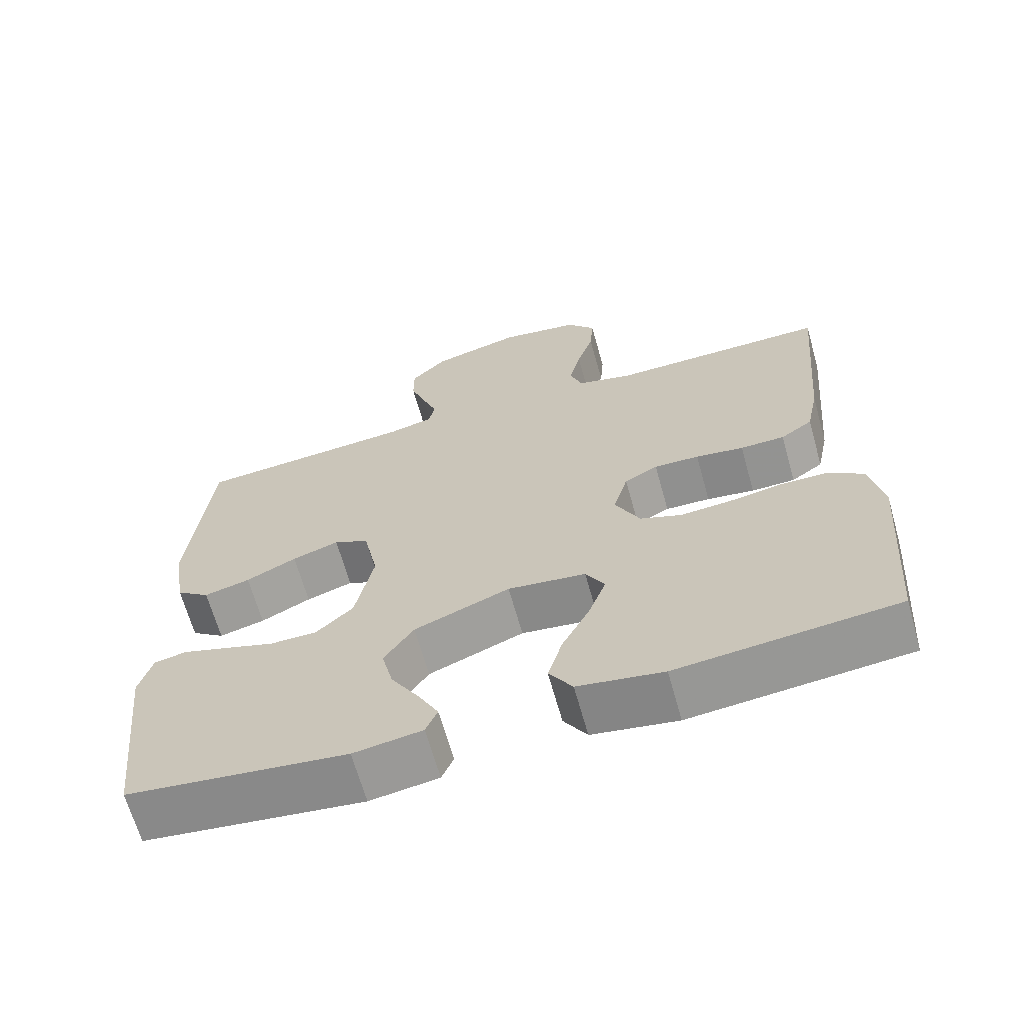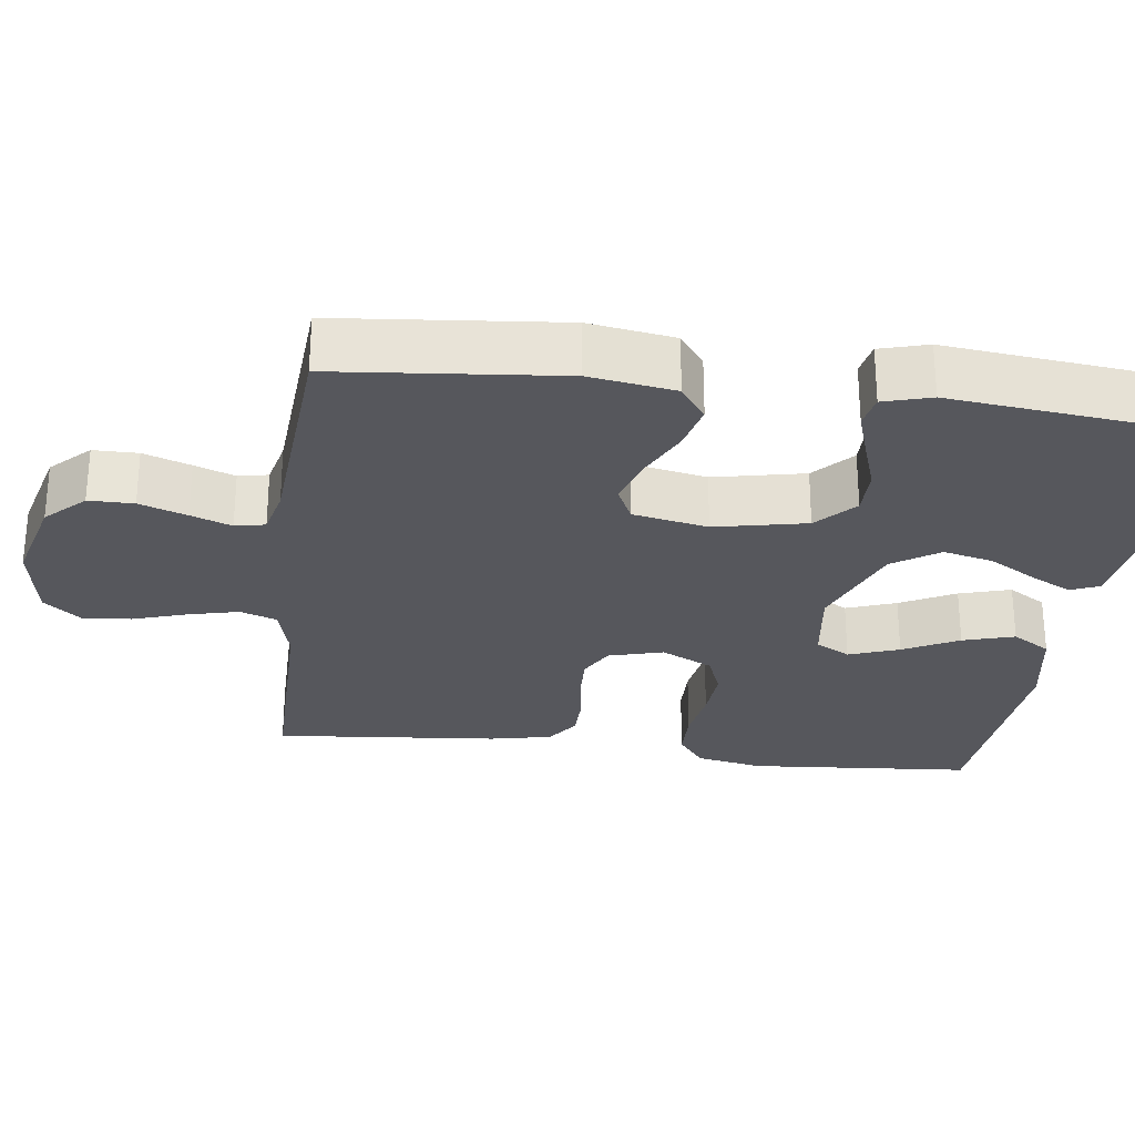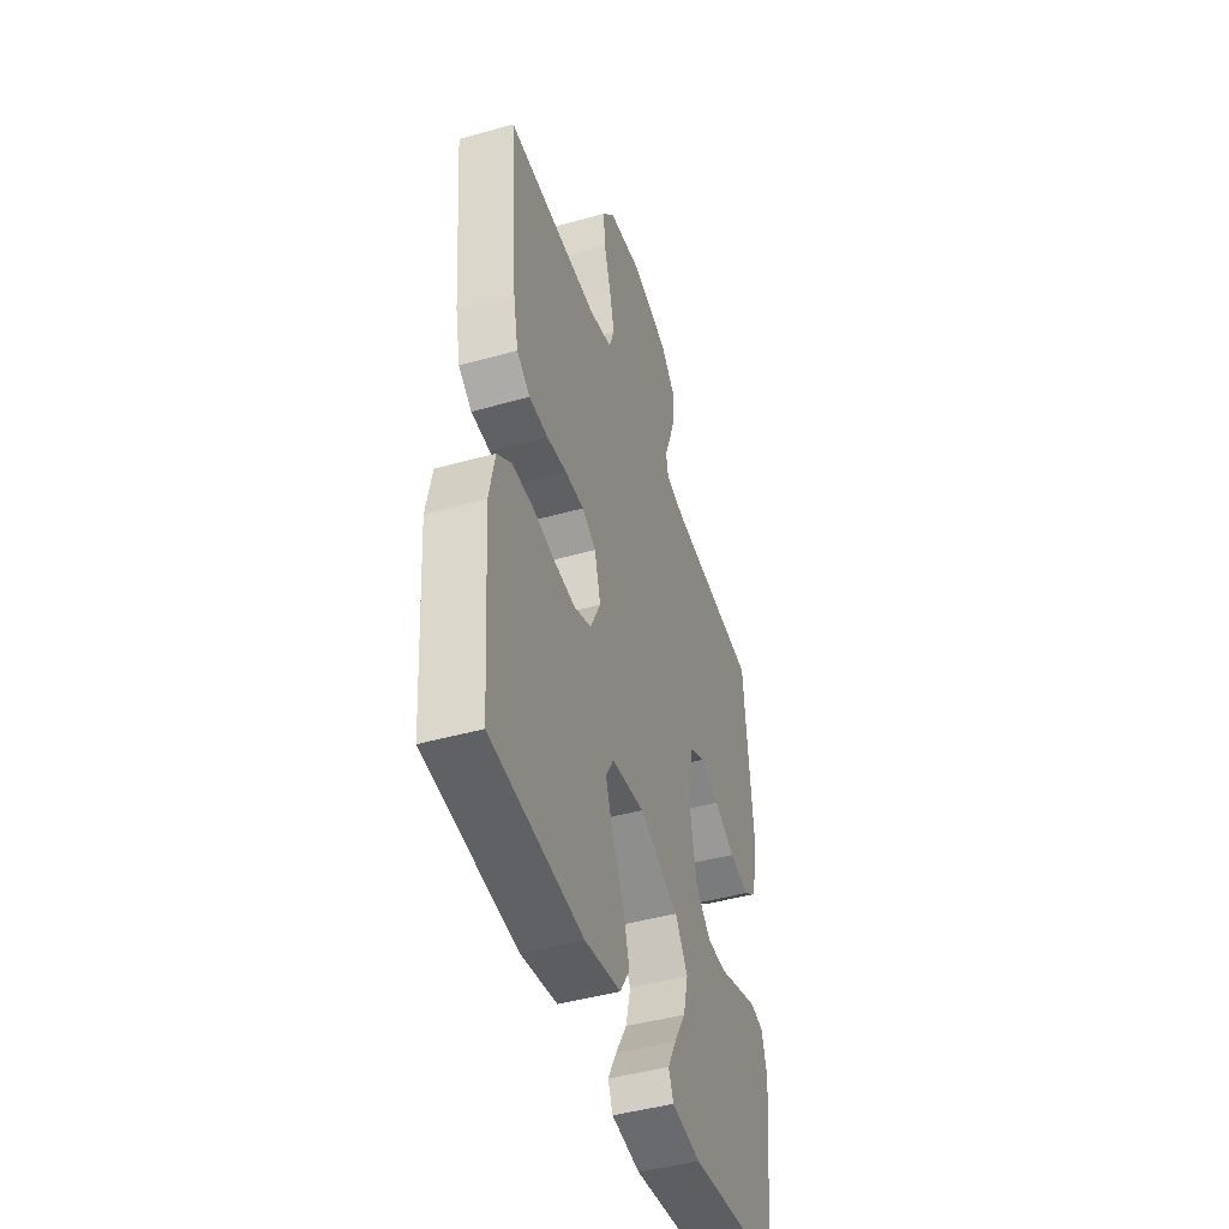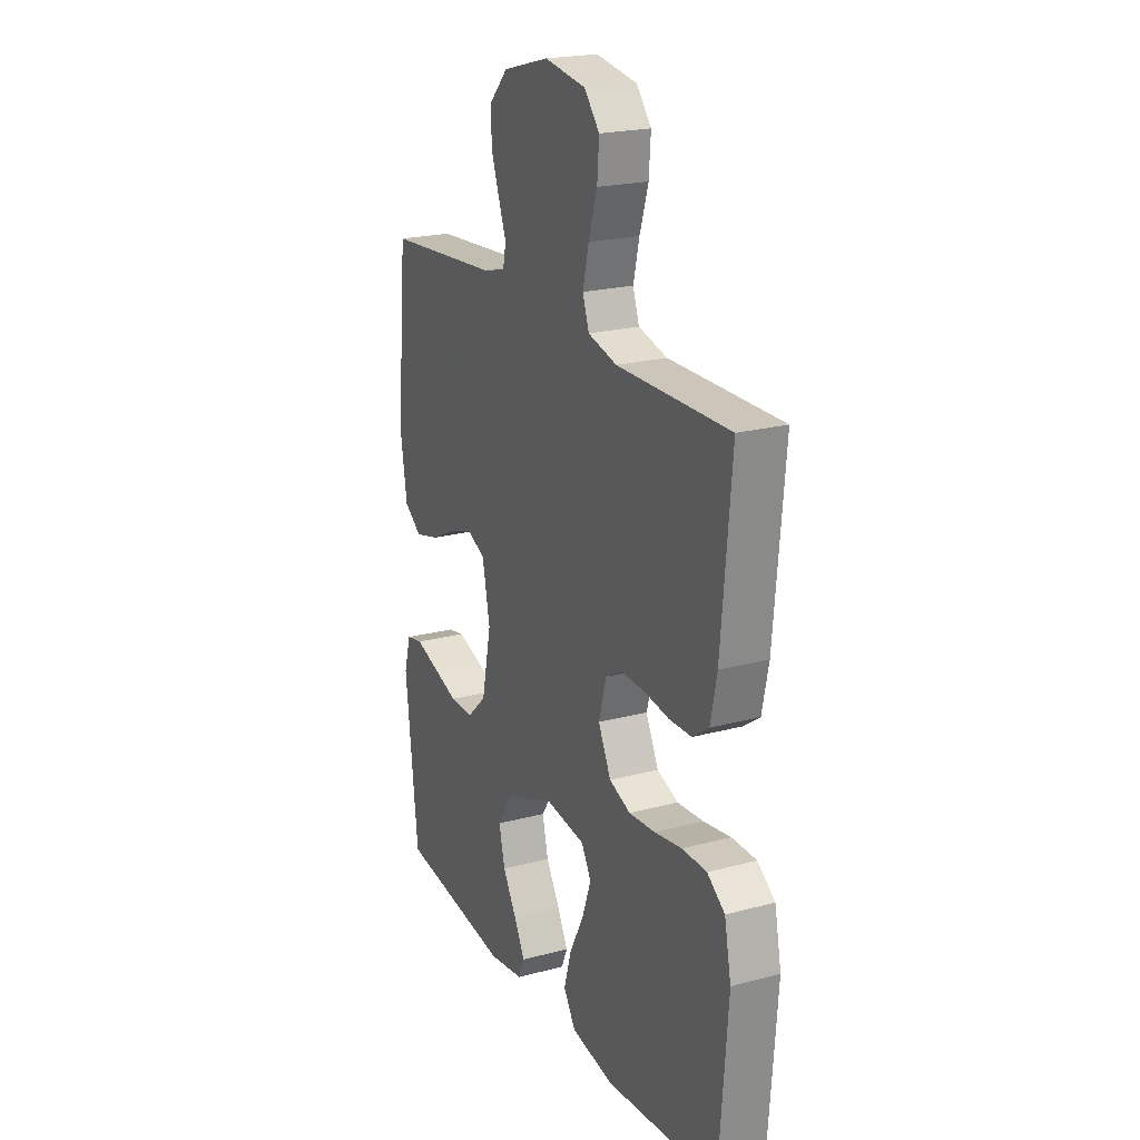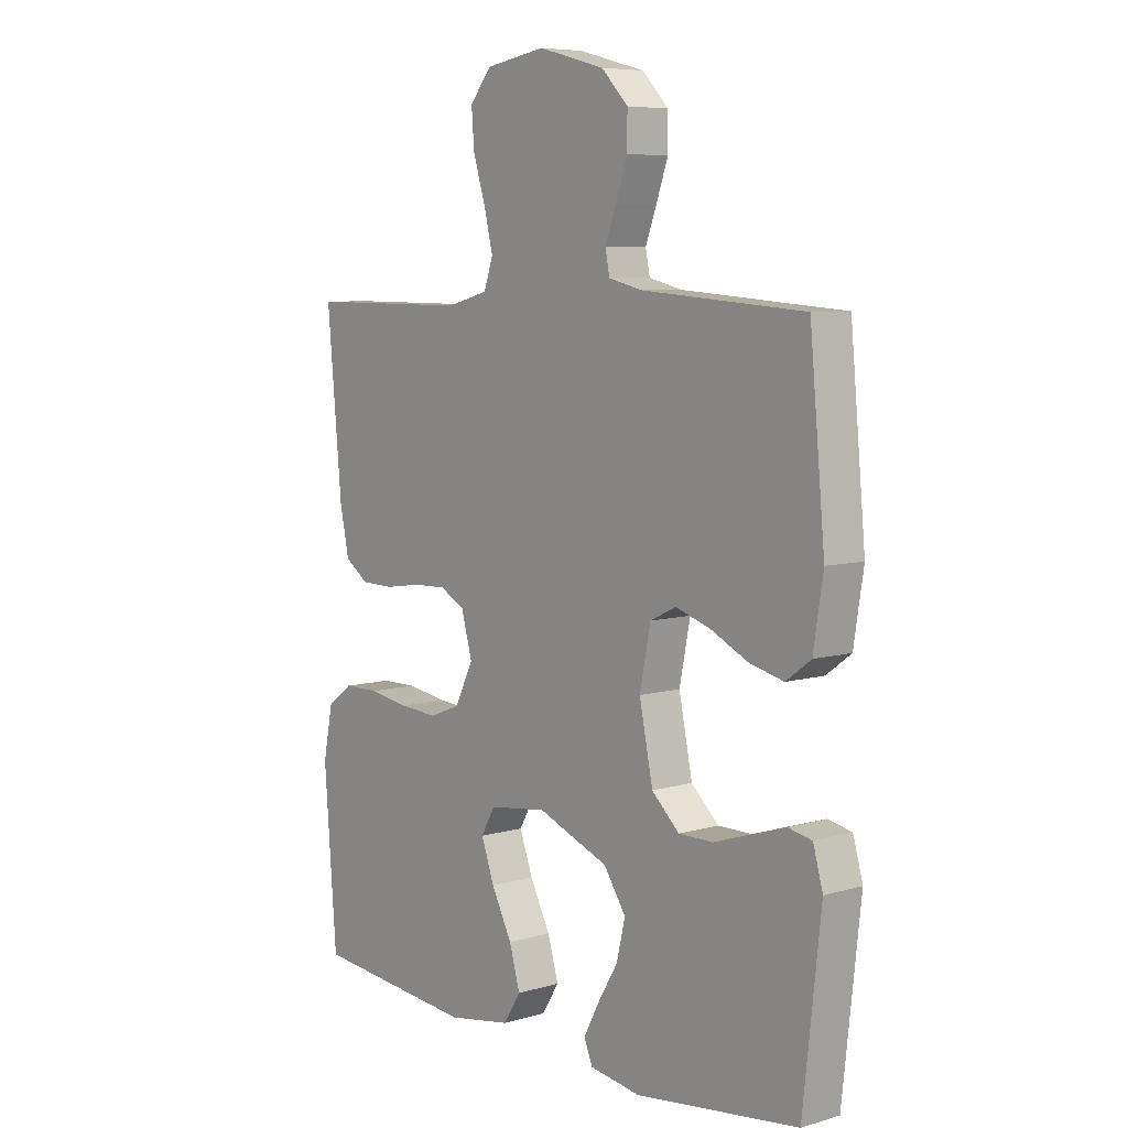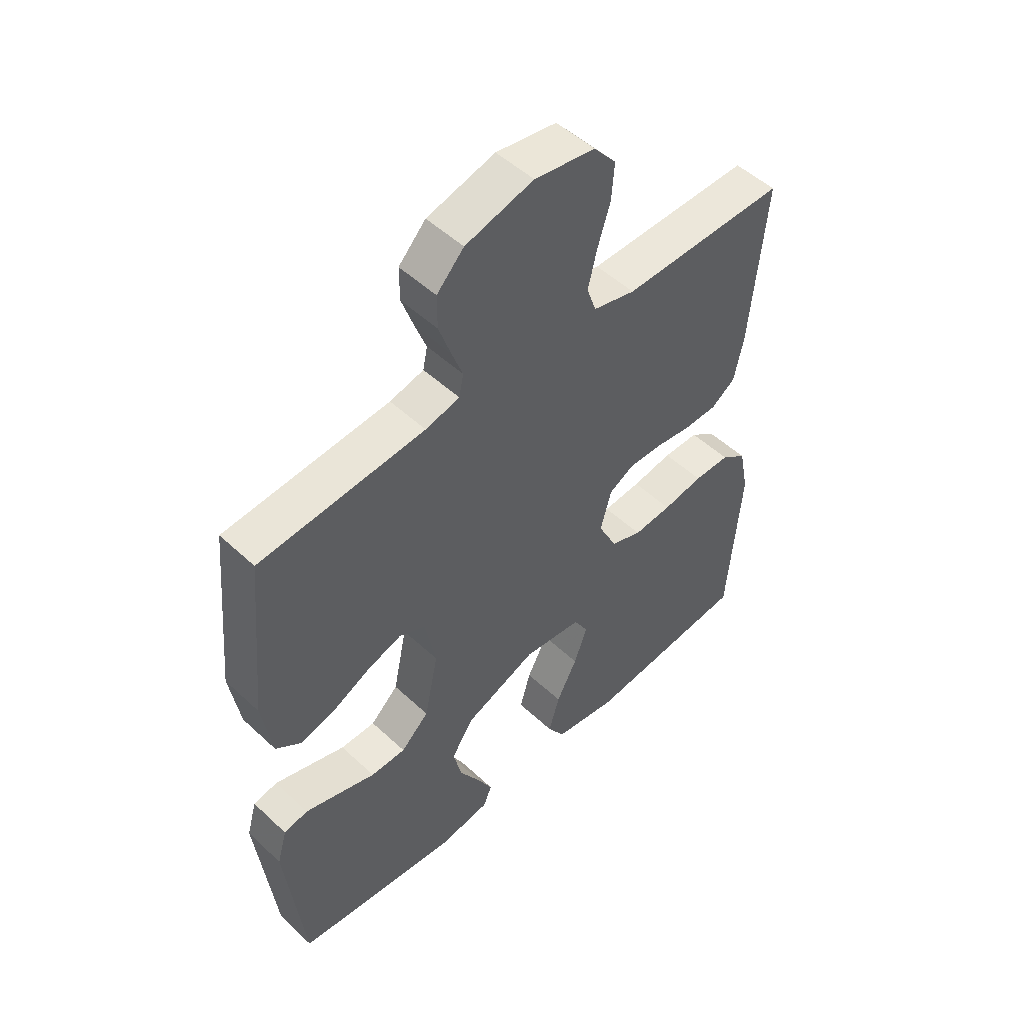
<metadata>
{"format":"obj","ext":"obj","renderer":"f3d","projection":"perspective","resolution":1024,"background":"white","views":[{"elev":-66.2,"azim":-164.3,"up":"+Z"},{"elev":-27.5,"azim":82.8,"up":"+Y"},{"elev":-45.3,"azim":-72.0,"up":"+Z"},{"elev":21.4,"azim":-115.4,"up":"+Z"},{"elev":7.0,"azim":50.0,"up":"+Z"},{"elev":50.9,"azim":135.4,"up":"+Z"}]}
</metadata>
<code>
v -0.5 0.07 0.5
v -0.2 0.07 0.498
v -0.123 0.07 0.518
v -0.106 0.07 0.567
v -0.122 0.07 0.634
v -0.145 0.07 0.707
v -0.15 0.07 0.773
v -0.11 0.07 0.821
v 0 0.07 0.839
v 0.123 0.07 0.806
v 0.172 0.07 0.755
v 0.172 0.07 0.695
v 0.15 0.07 0.632
v 0.13 0.07 0.578
v 0.138 0.07 0.538
v 0.2 0.07 0.523
v 0.5 0.07 0.5
v 0.528 0.07 0.2
v 0.51 0.07 0.086
v 0.464 0.07 0.052
v 0.401 0.07 0.068
v 0.332 0.07 0.102
v 0.268 0.07 0.123
v 0.22 0.07 0.1
v 0.2 0.07 0
v 0.225 0.07 -0.122
v 0.276 0.07 -0.17
v 0.34 0.07 -0.17
v 0.409 0.07 -0.147
v 0.471 0.07 -0.127
v 0.515 0.07 -0.136
v 0.533 0.07 -0.2
v 0.5 0.07 -0.5
v 0.2 0.07 -0.538
v 0.106 0.07 -0.524
v 0.09 0.07 -0.486
v 0.118 0.07 -0.432
v 0.156 0.07 -0.368
v 0.172 0.07 -0.301
v 0.131 0.07 -0.239
v 0 0.07 -0.187
v -0.107 0.07 -0.201
v -0.133 0.07 -0.247
v -0.109 0.07 -0.314
v -0.071 0.07 -0.388
v -0.051 0.07 -0.457
v -0.083 0.07 -0.508
v -0.2 0.07 -0.528
v -0.5 0.07 -0.5
v -0.523 0.07 -0.2
v -0.505 0.07 -0.11
v -0.458 0.07 -0.075
v -0.392 0.07 -0.074
v -0.318 0.07 -0.086
v -0.248 0.07 -0.091
v -0.191 0.07 -0.069
v -0.157 0.07 0
v -0.177 0.07 0.073
v -0.223 0.07 0.098
v -0.285 0.07 0.096
v -0.351 0.07 0.086
v -0.412 0.07 0.087
v -0.456 0.07 0.118
v -0.473 0.07 0.2
v -0.5 0 0.5
v -0.2 0 0.498
v -0.123 0 0.518
v -0.106 0 0.567
v -0.122 0 0.634
v -0.145 0 0.707
v -0.15 0 0.773
v -0.11 0 0.821
v 0 0 0.839
v 0.123 0 0.806
v 0.172 0 0.755
v 0.172 0 0.695
v 0.15 0 0.632
v 0.13 0 0.578
v 0.138 0 0.538
v 0.2 0 0.523
v 0.5 0 0.5
v 0.528 0 0.2
v 0.51 0 0.086
v 0.464 0 0.052
v 0.401 0 0.068
v 0.332 0 0.102
v 0.268 0 0.123
v 0.22 0 0.1
v 0.2 0 0
v 0.225 0 -0.122
v 0.276 0 -0.17
v 0.34 0 -0.17
v 0.409 0 -0.147
v 0.471 0 -0.127
v 0.515 0 -0.136
v 0.533 0 -0.2
v 0.5 0 -0.5
v 0.2 0 -0.538
v 0.106 0 -0.524
v 0.09 0 -0.486
v 0.118 0 -0.432
v 0.156 0 -0.368
v 0.172 0 -0.301
v 0.131 0 -0.239
v 0 0 -0.187
v -0.107 0 -0.201
v -0.133 0 -0.247
v -0.109 0 -0.314
v -0.071 0 -0.388
v -0.051 0 -0.457
v -0.083 0 -0.508
v -0.2 0 -0.528
v -0.5 0 -0.5
v -0.523 0 -0.2
v -0.505 0 -0.11
v -0.458 0 -0.075
v -0.392 0 -0.074
v -0.318 0 -0.086
v -0.248 0 -0.091
v -0.191 0 -0.069
v -0.157 0 0
v -0.177 0 0.073
v -0.223 0 0.098
v -0.285 0 0.096
v -0.351 0 0.086
v -0.412 0 0.087
v -0.456 0 0.118
v -0.473 0 0.2
f 64 1 2
f 63 64 2
f 62 63 2
f 61 62 2
f 60 61 2
f 59 60 2 3
f 58 59 3 4
f 57 58 4
f 52 53 54
f 51 52 54
f 50 51 54
f 49 50 54
f 48 49 54
f 47 48 54
f 46 47 54
f 45 46 54
f 44 45 54
f 43 44 54 55
f 42 43 55 56
f 36 37 38
f 35 36 38
f 34 35 38
f 33 34 38
f 32 33 38
f 31 32 38
f 30 31 38
f 29 30 38
f 28 29 38
f 27 28 38 39
f 26 27 39 40
f 20 21 22
f 19 20 22
f 18 19 22
f 17 18 22
f 16 17 22
f 15 16 22 23
f 12 13 14
f 11 12 14
f 10 11 14
f 9 10 14
f 8 9 14
f 7 8 14
f 6 7 14
f 5 6 14
f 4 5 14 15
f 15 23 24
f 4 15 24
f 57 4 24
f 57 24 25
f 56 57 25
f 42 56 25
f 41 42 25
f 25 26 40 41
f 66 65 128
f 66 128 127
f 66 127 126
f 66 126 125
f 66 125 124
f 67 66 124 123
f 68 67 123 122
f 68 122 121
f 118 117 116
f 118 116 115
f 118 115 114
f 118 114 113
f 118 113 112
f 118 112 111
f 118 111 110
f 118 110 109
f 118 109 108
f 119 118 108 107
f 120 119 107 106
f 102 101 100
f 102 100 99
f 102 99 98
f 102 98 97
f 102 97 96
f 102 96 95
f 102 95 94
f 102 94 93
f 102 93 92
f 103 102 92 91
f 104 103 91 90
f 86 85 84
f 86 84 83
f 86 83 82
f 86 82 81
f 86 81 80
f 87 86 80 79
f 78 77 76
f 78 76 75
f 78 75 74
f 78 74 73
f 78 73 72
f 78 72 71
f 78 71 70
f 78 70 69
f 79 78 69 68
f 88 87 79
f 88 79 68
f 88 68 121
f 89 88 121
f 89 121 120
f 89 120 106
f 89 106 105
f 105 104 90 89
f 1 65 66 2
f 2 66 67 3
f 3 67 68 4
f 4 68 69 5
f 5 69 70 6
f 6 70 71 7
f 7 71 72 8
f 8 72 73 9
f 9 73 74 10
f 10 74 75 11
f 11 75 76 12
f 12 76 77 13
f 13 77 78 14
f 14 78 79 15
f 15 79 80 16
f 16 80 81 17
f 17 81 82 18
f 18 82 83 19
f 19 83 84 20
f 20 84 85 21
f 21 85 86 22
f 22 86 87 23
f 23 87 88 24
f 24 88 89 25
f 25 89 90 26
f 26 90 91 27
f 27 91 92 28
f 28 92 93 29
f 29 93 94 30
f 30 94 95 31
f 31 95 96 32
f 32 96 97 33
f 33 97 98 34
f 34 98 99 35
f 35 99 100 36
f 36 100 101 37
f 37 101 102 38
f 38 102 103 39
f 39 103 104 40
f 40 104 105 41
f 41 105 106 42
f 42 106 107 43
f 43 107 108 44
f 44 108 109 45
f 45 109 110 46
f 46 110 111 47
f 47 111 112 48
f 48 112 113 49
f 49 113 114 50
f 50 114 115 51
f 51 115 116 52
f 52 116 117 53
f 53 117 118 54
f 54 118 119 55
f 55 119 120 56
f 56 120 121 57
f 57 121 122 58
f 58 122 123 59
f 59 123 124 60
f 60 124 125 61
f 61 125 126 62
f 62 126 127 63
f 63 127 128 64
f 64 128 65 1

</code>
